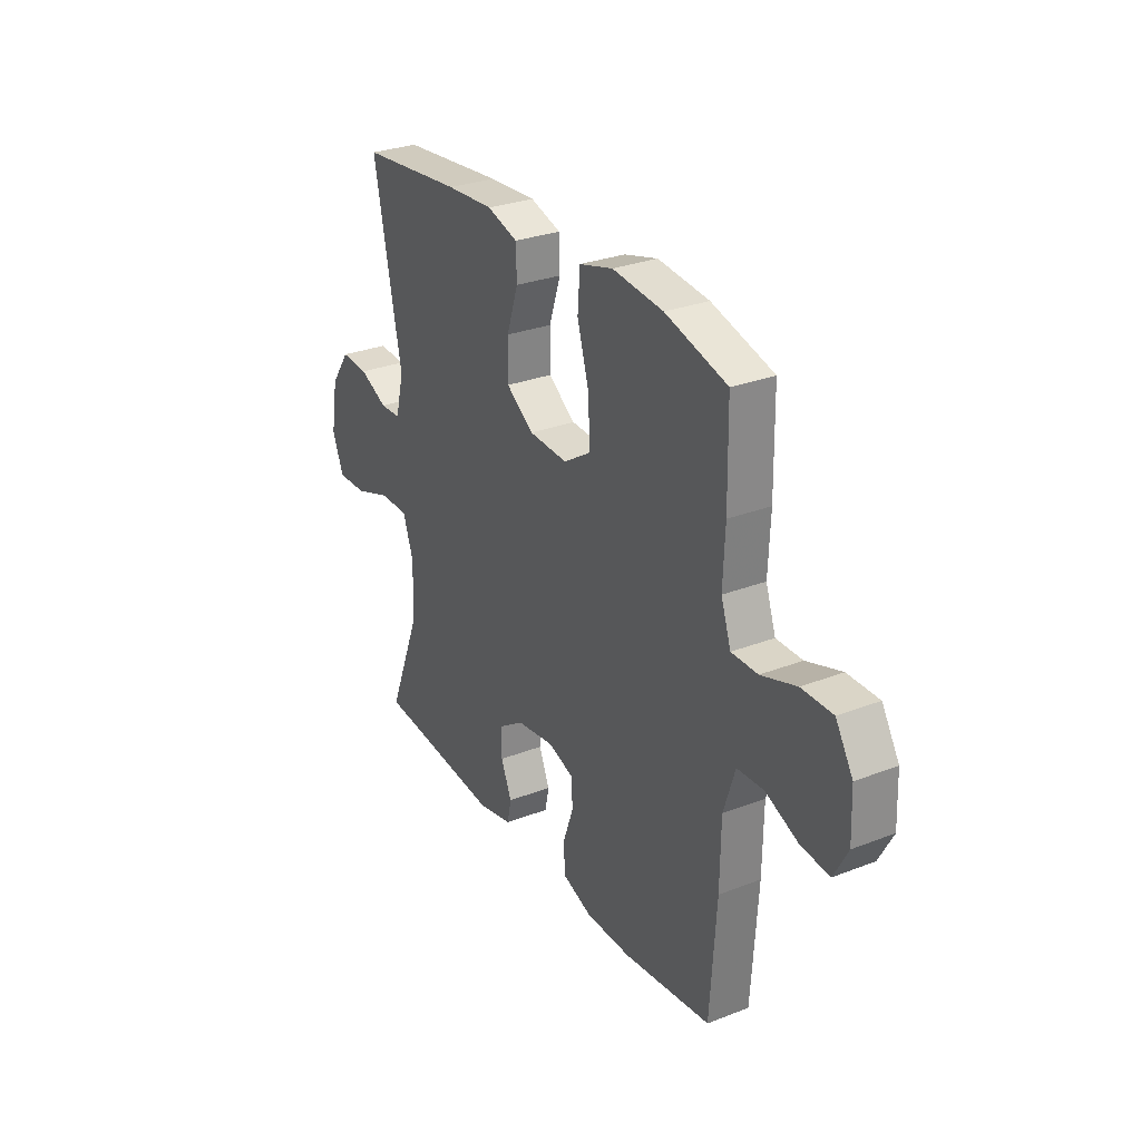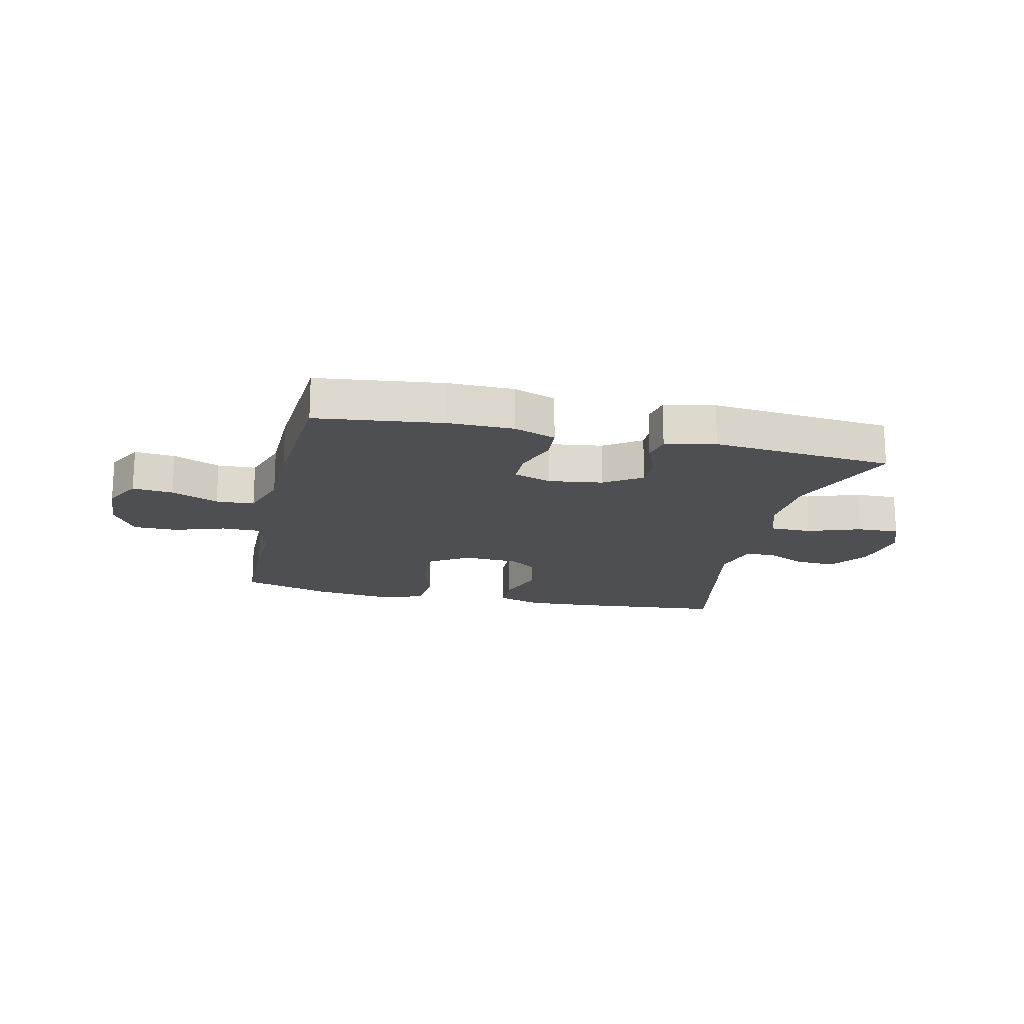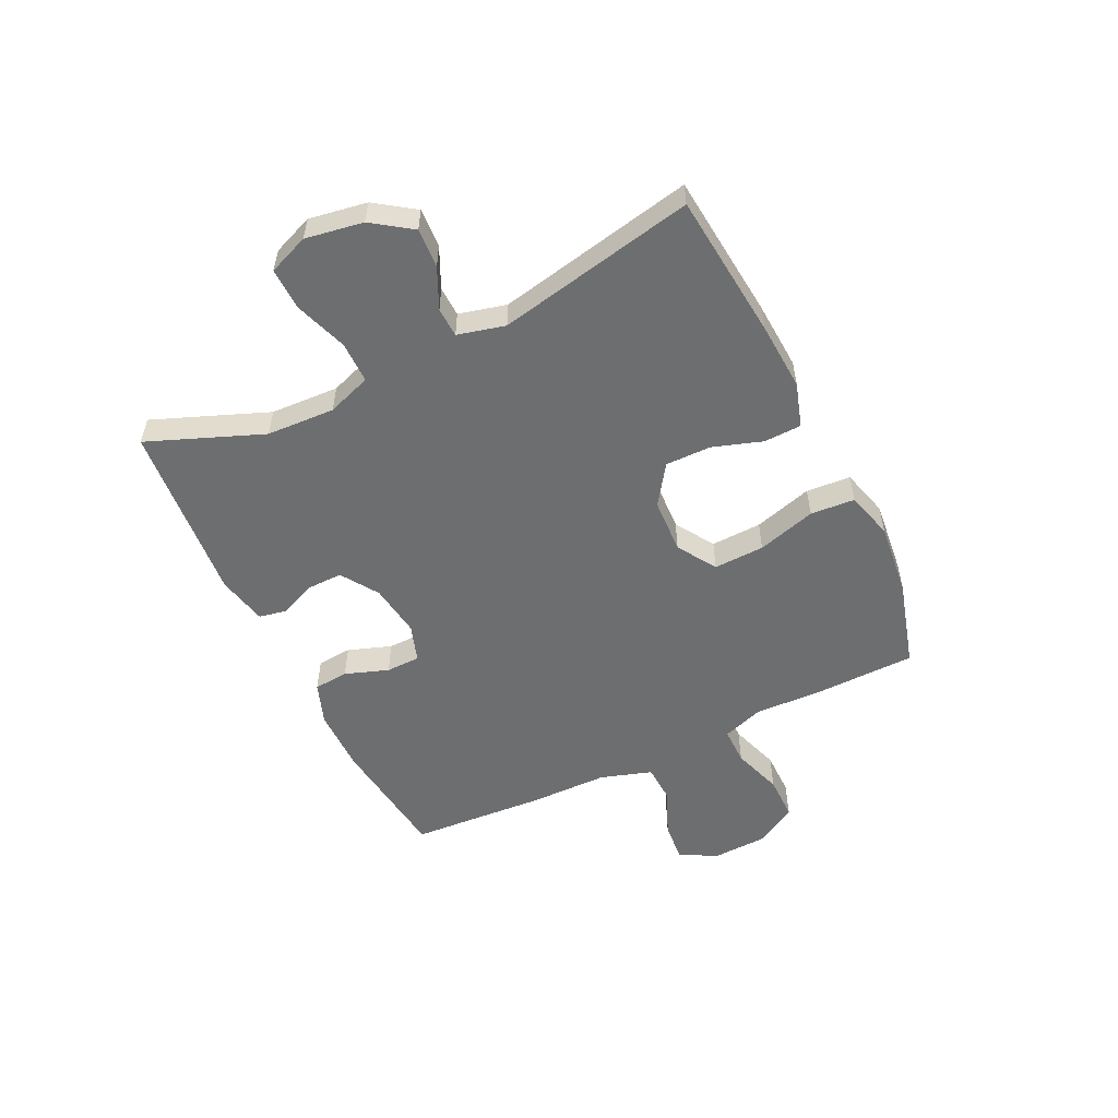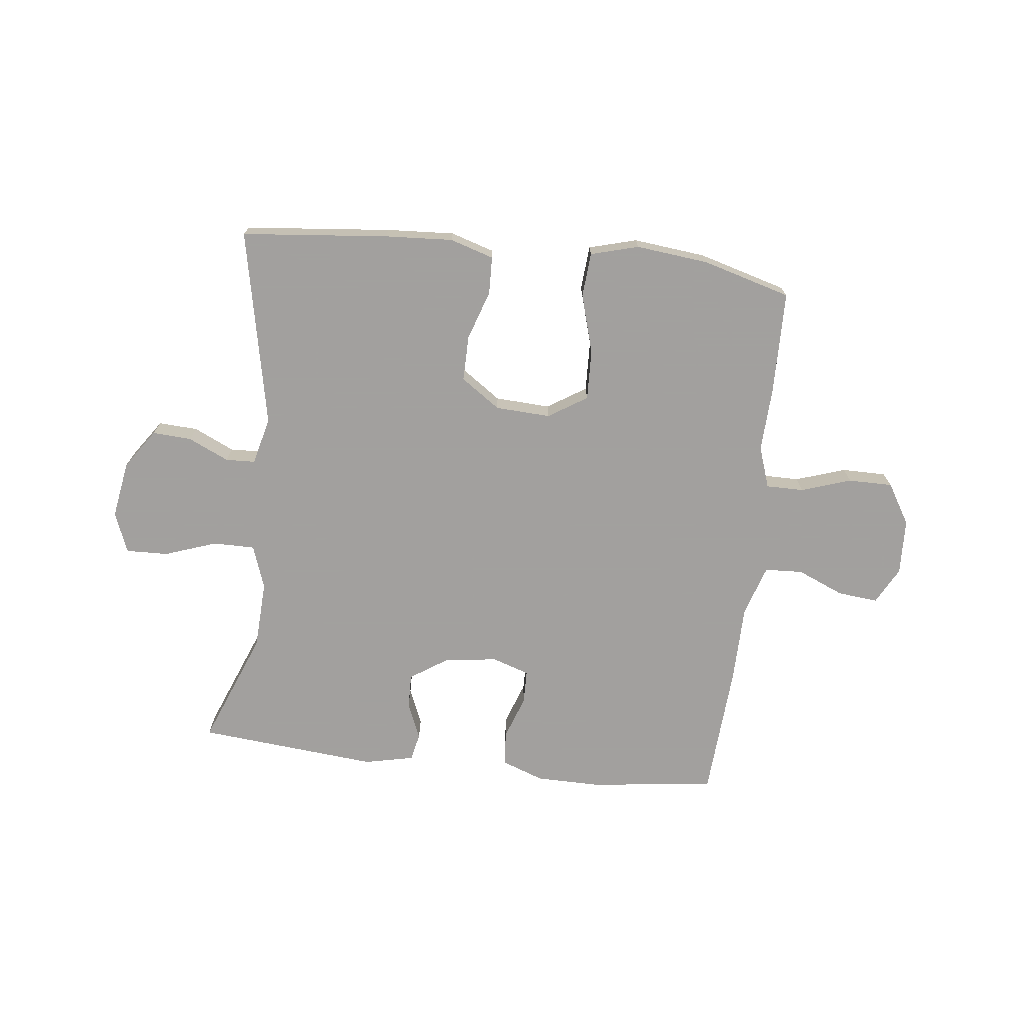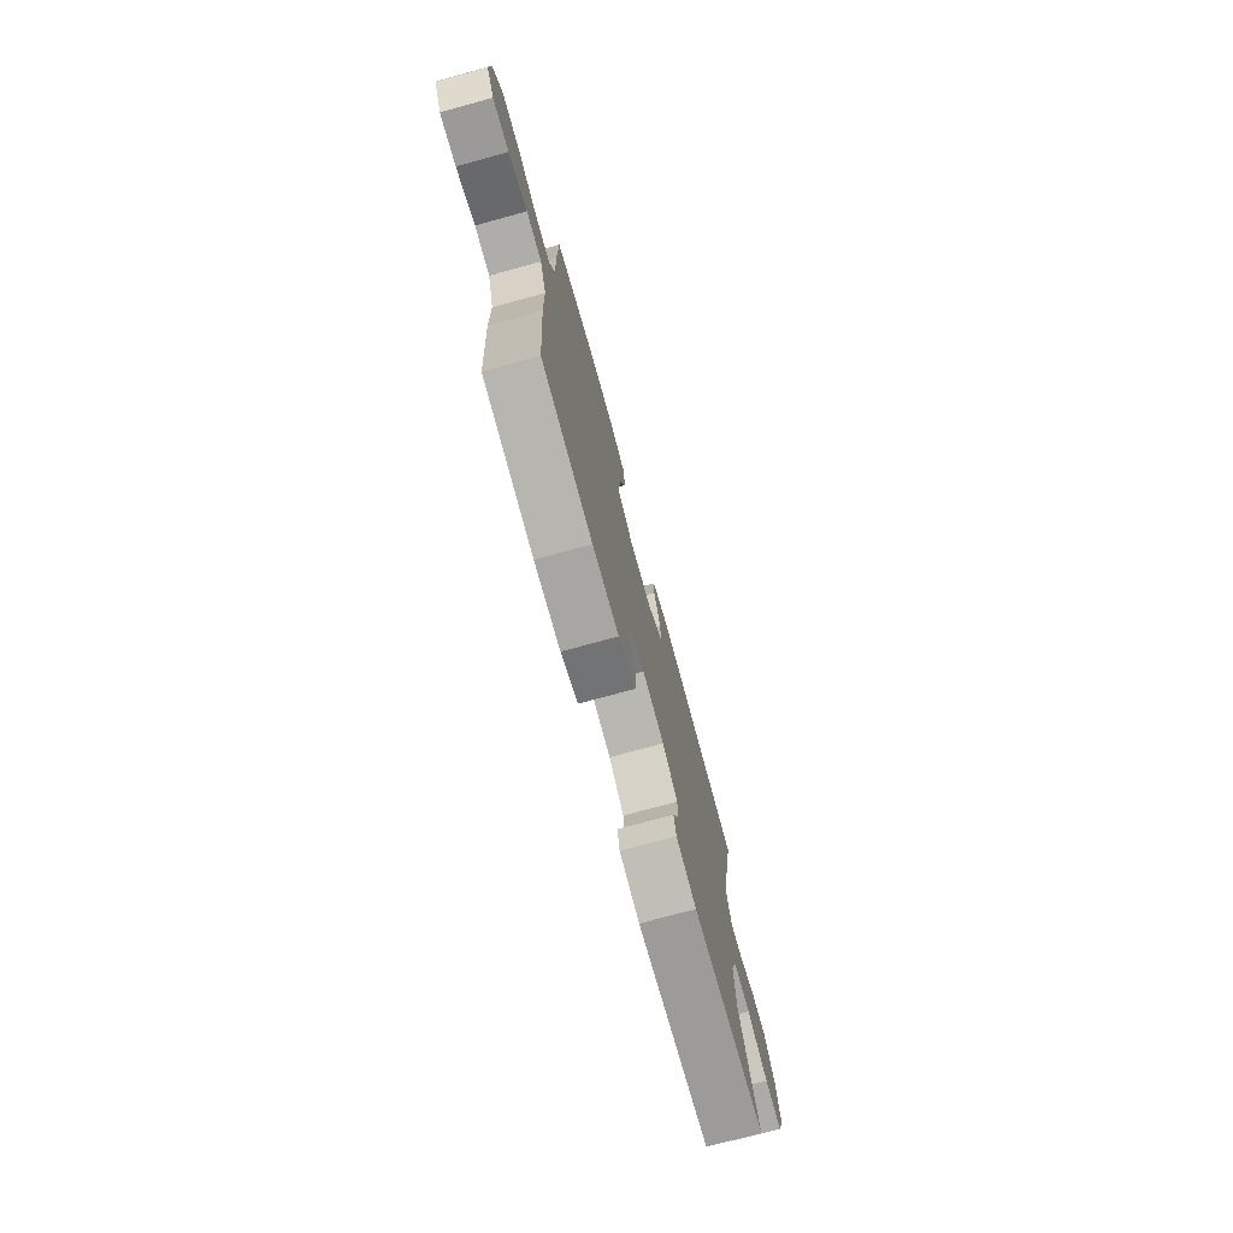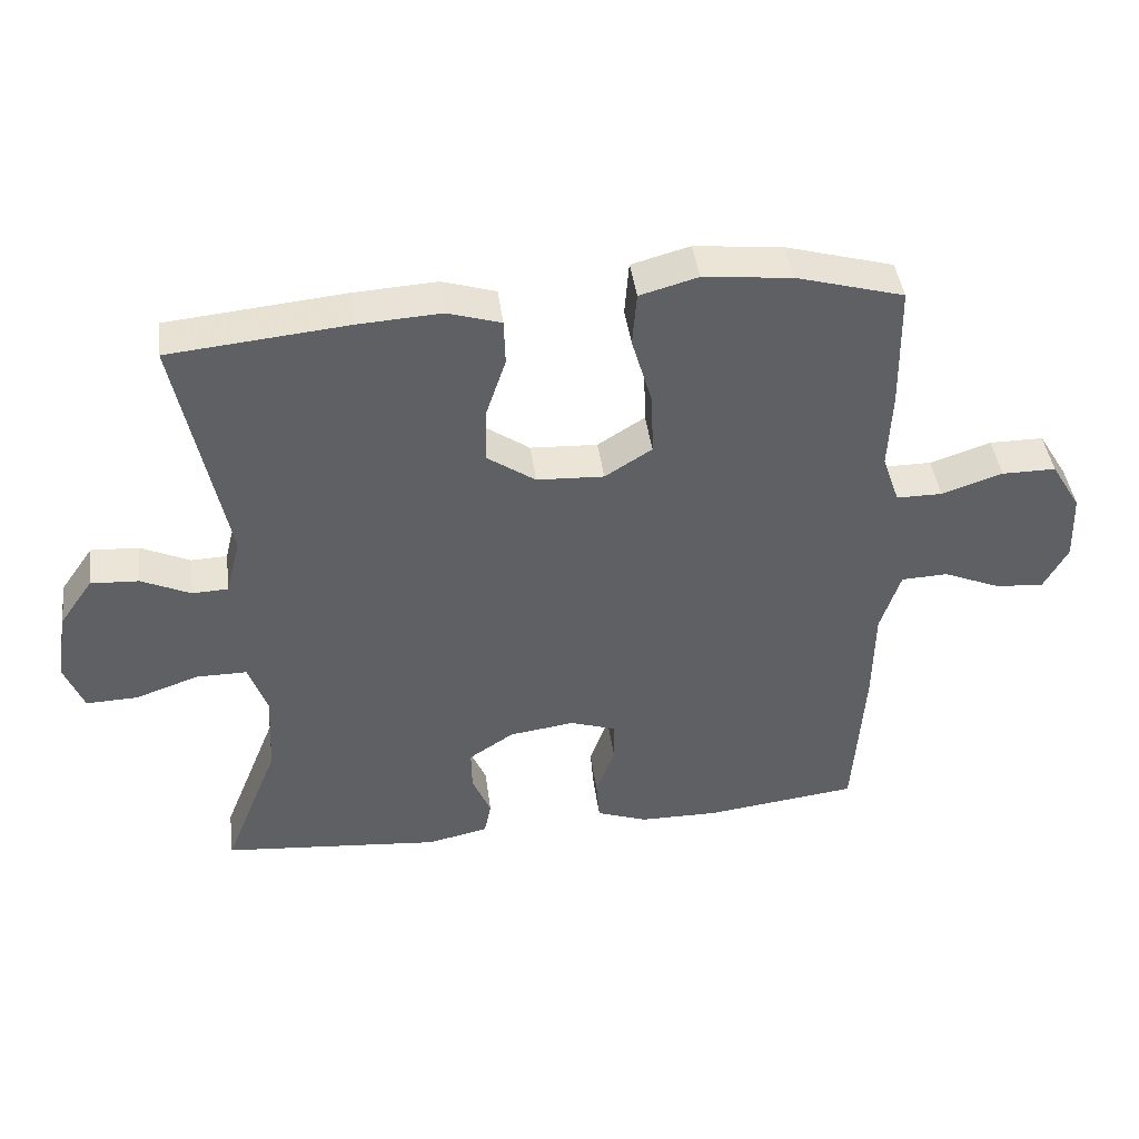
<metadata>
{"format":"obj","ext":"obj","renderer":"f3d","projection":"perspective","resolution":1024,"background":"white","views":[{"elev":29.0,"azim":60.0,"up":"+Z"},{"elev":-17.9,"azim":167.2,"up":"+Y"},{"elev":-54.2,"azim":-64.1,"up":"+Y"},{"elev":-71.9,"azim":-6.5,"up":"+Y"},{"elev":-74.8,"azim":105.3,"up":"+Z"},{"elev":43.3,"azim":-7.5,"up":"+Z"}]}
</metadata>
<code>
v 0.5 0.07 0.5
v 0.503 0.07 0.318
v 0.498 0.07 0.205
v 0.523 0.07 0.132
v 0.589 0.07 0.132
v 0.677 0.07 0.161
v 0.755 0.07 0.161
v 0.798 0.07 0.09
v 0.802 0.07 -0.009
v 0.767 0.07 -0.074
v 0.696 0.07 -0.067
v 0.614 0.07 -0.032
v 0.547 0.07 -0.035
v 0.518 0.07 -0.125
v 0.516 0.07 -0.262
v 0.5 0.07 -0.5
v 0.279 0.07 -0.527
v 0.165 0.07 -0.526
v 0.091 0.07 -0.499
v 0.086 0.07 -0.438
v 0.113 0.07 -0.362
v 0.112 0.07 -0.302
v 0.046 0.07 -0.28
v -0.048 0.07 -0.293
v -0.113 0.07 -0.336
v -0.112 0.07 -0.397
v -0.085 0.07 -0.461
v -0.095 0.07 -0.51
v -0.183 0.07 -0.529
v -0.5 0.07 -0.5
v -0.42 0.07 -0.299
v -0.414 0.07 -0.179
v -0.441 0.07 -0.102
v -0.514 0.07 -0.102
v -0.606 0.07 -0.134
v -0.68 0.07 -0.136
v -0.708 0.07 -0.065
v -0.691 0.07 0.036
v -0.643 0.07 0.105
v -0.574 0.07 0.101
v -0.503 0.07 0.068
v -0.451 0.07 0.07
v -0.43 0.07 0.153
v -0.5 0.07 0.5
v -0.242 0.07 0.525
v -0.123 0.07 0.532
v -0.046 0.07 0.508
v -0.044 0.07 0.442
v -0.073 0.07 0.355
v -0.074 0.07 0.275
v -0.005 0.07 0.227
v 0.092 0.07 0.222
v 0.16 0.07 0.265
v 0.157 0.07 0.354
v 0.127 0.07 0.457
v 0.133 0.07 0.535
v 0.217 0.07 0.558
v 0.345 0.07 0.544
v 0.5 0 0.5
v 0.503 0 0.318
v 0.498 0 0.205
v 0.523 0 0.132
v 0.589 0 0.132
v 0.677 0 0.161
v 0.755 0 0.161
v 0.798 0 0.09
v 0.802 0 -0.009
v 0.767 0 -0.074
v 0.696 0 -0.067
v 0.614 0 -0.032
v 0.547 0 -0.035
v 0.518 0 -0.125
v 0.516 0 -0.262
v 0.5 0 -0.5
v 0.279 0 -0.527
v 0.165 0 -0.526
v 0.091 0 -0.499
v 0.086 0 -0.438
v 0.113 0 -0.362
v 0.112 0 -0.302
v 0.046 0 -0.28
v -0.048 0 -0.293
v -0.113 0 -0.336
v -0.112 0 -0.397
v -0.085 0 -0.461
v -0.095 0 -0.51
v -0.183 0 -0.529
v -0.5 0 -0.5
v -0.42 0 -0.299
v -0.414 0 -0.179
v -0.441 0 -0.102
v -0.514 0 -0.102
v -0.606 0 -0.134
v -0.68 0 -0.136
v -0.708 0 -0.065
v -0.691 0 0.036
v -0.643 0 0.105
v -0.574 0 0.101
v -0.503 0 0.068
v -0.451 0 0.07
v -0.43 0 0.153
v -0.5 0 0.5
v -0.242 0 0.525
v -0.123 0 0.532
v -0.046 0 0.508
v -0.044 0 0.442
v -0.073 0 0.355
v -0.074 0 0.275
v -0.005 0 0.227
v 0.092 0 0.222
v 0.16 0 0.265
v 0.157 0 0.354
v 0.127 0 0.457
v 0.133 0 0.535
v 0.217 0 0.558
v 0.345 0 0.544
f 1 2 3
f 58 1 3
f 57 58 3
f 56 57 3
f 55 56 3
f 54 55 3
f 53 54 3 4
f 52 53 4
f 51 52 4
f 47 48 49
f 46 47 49
f 45 46 49
f 44 45 49
f 43 44 49
f 42 43 49 50
f 39 40 41
f 38 39 41
f 37 38 41
f 36 37 41
f 35 36 41
f 34 35 41
f 33 34 41 42
f 42 50 51
f 33 42 51
f 32 33 51
f 29 30 31
f 28 29 31
f 27 28 31
f 26 27 31
f 25 26 31 32
f 19 20 21
f 18 19 21
f 17 18 21
f 16 17 21
f 15 16 21
f 14 15 21
f 13 14 21 22
f 10 11 12
f 9 10 12
f 8 9 12
f 7 8 12
f 6 7 12
f 5 6 12
f 4 5 12 13
f 32 51 4
f 25 32 4
f 24 25 4
f 13 22 23
f 4 13 23 24
f 61 60 59
f 61 59 116
f 61 116 115
f 61 115 114
f 61 114 113
f 61 113 112
f 62 61 112 111
f 62 111 110
f 62 110 109
f 107 106 105
f 107 105 104
f 107 104 103
f 107 103 102
f 107 102 101
f 108 107 101 100
f 99 98 97
f 99 97 96
f 99 96 95
f 99 95 94
f 99 94 93
f 99 93 92
f 100 99 92 91
f 109 108 100
f 109 100 91
f 109 91 90
f 89 88 87
f 89 87 86
f 89 86 85
f 89 85 84
f 90 89 84 83
f 79 78 77
f 79 77 76
f 79 76 75
f 79 75 74
f 79 74 73
f 79 73 72
f 80 79 72 71
f 70 69 68
f 70 68 67
f 70 67 66
f 70 66 65
f 70 65 64
f 70 64 63
f 71 70 63 62
f 62 109 90
f 62 90 83
f 62 83 82
f 81 80 71
f 82 81 71 62
f 1 59 60 2
f 2 60 61 3
f 3 61 62 4
f 4 62 63 5
f 5 63 64 6
f 6 64 65 7
f 7 65 66 8
f 8 66 67 9
f 9 67 68 10
f 10 68 69 11
f 11 69 70 12
f 12 70 71 13
f 13 71 72 14
f 14 72 73 15
f 15 73 74 16
f 16 74 75 17
f 17 75 76 18
f 18 76 77 19
f 19 77 78 20
f 20 78 79 21
f 21 79 80 22
f 22 80 81 23
f 23 81 82 24
f 24 82 83 25
f 25 83 84 26
f 26 84 85 27
f 27 85 86 28
f 28 86 87 29
f 29 87 88 30
f 30 88 89 31
f 31 89 90 32
f 32 90 91 33
f 33 91 92 34
f 34 92 93 35
f 35 93 94 36
f 36 94 95 37
f 37 95 96 38
f 38 96 97 39
f 39 97 98 40
f 40 98 99 41
f 41 99 100 42
f 42 100 101 43
f 43 101 102 44
f 44 102 103 45
f 45 103 104 46
f 46 104 105 47
f 47 105 106 48
f 48 106 107 49
f 49 107 108 50
f 50 108 109 51
f 51 109 110 52
f 52 110 111 53
f 53 111 112 54
f 54 112 113 55
f 55 113 114 56
f 56 114 115 57
f 57 115 116 58
f 58 116 59 1

</code>
